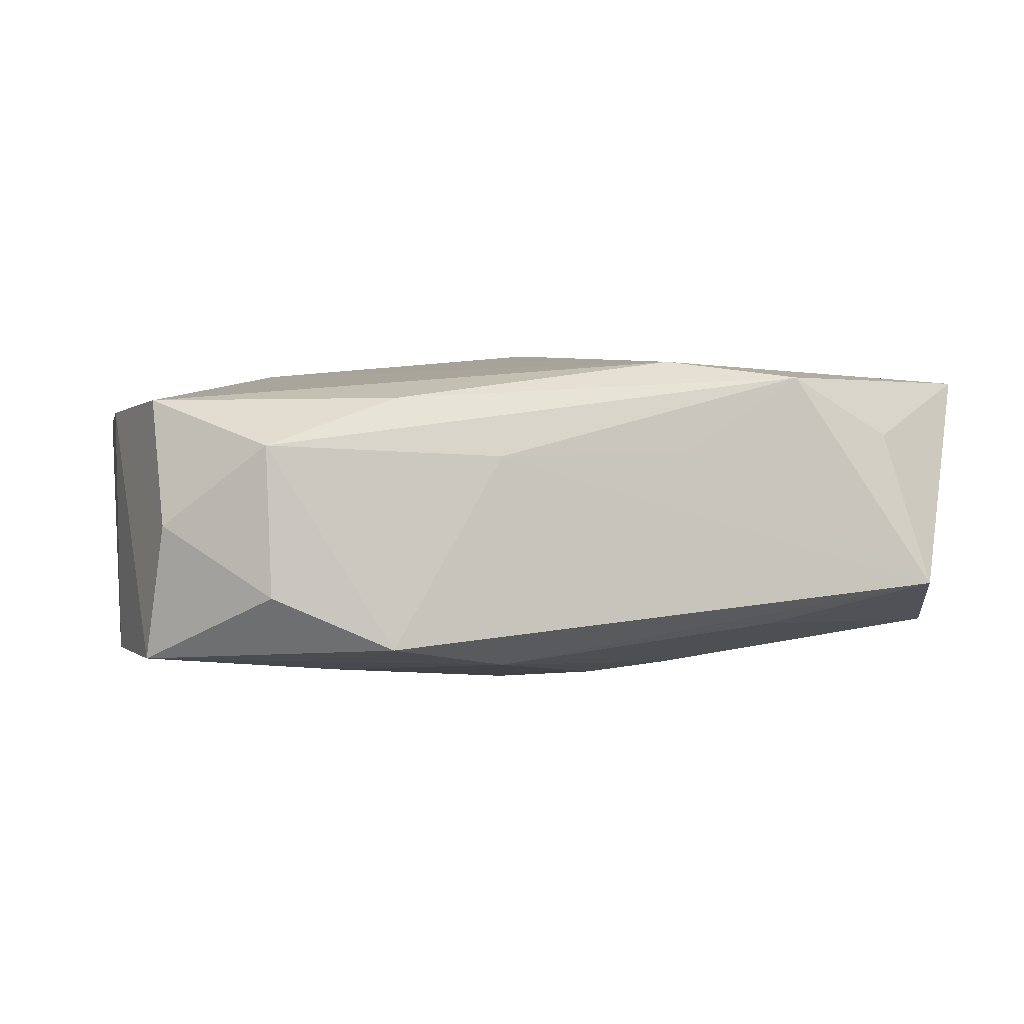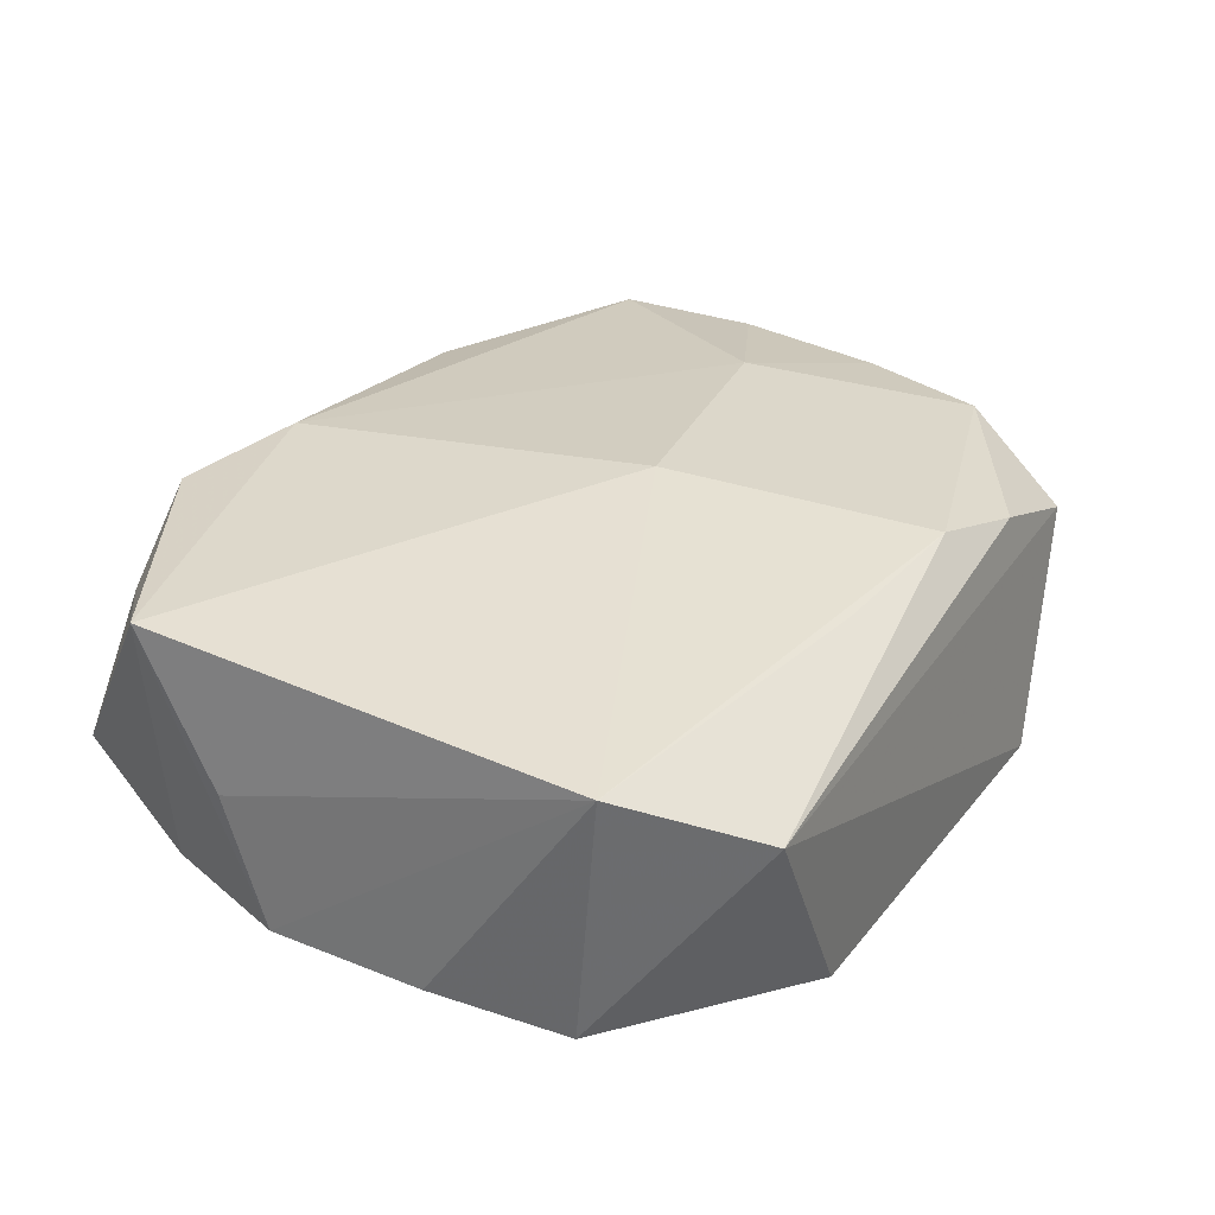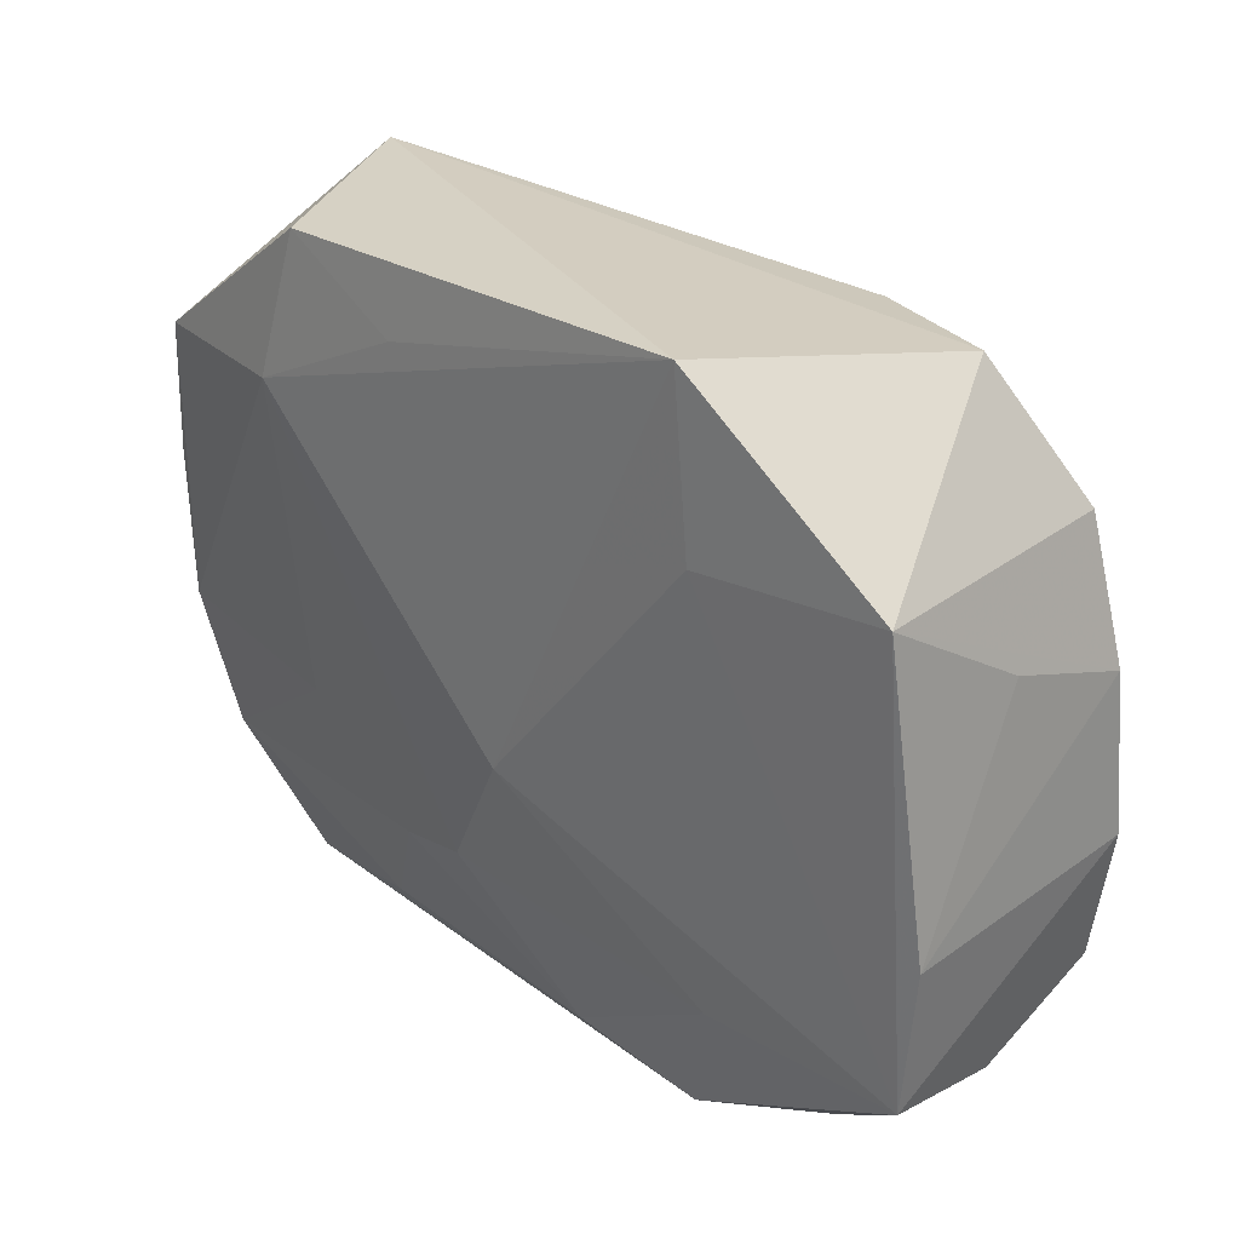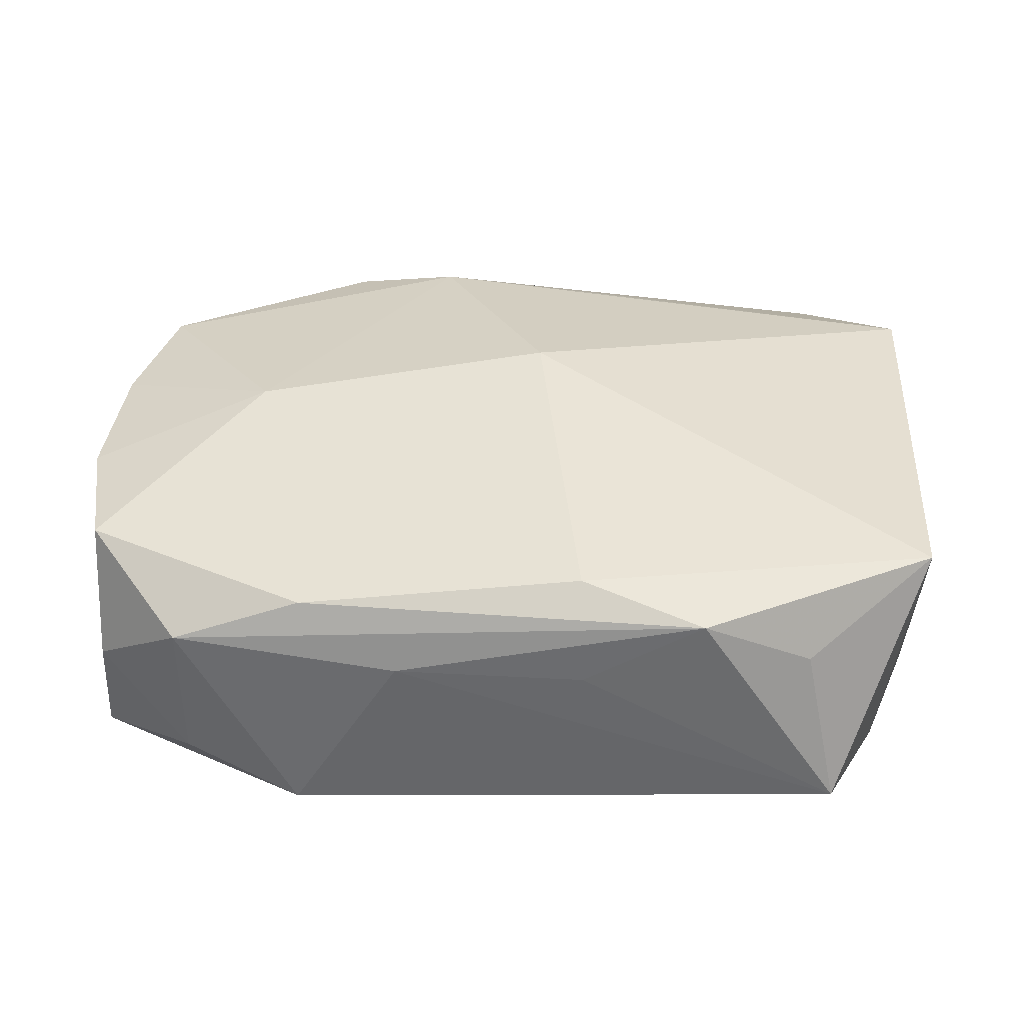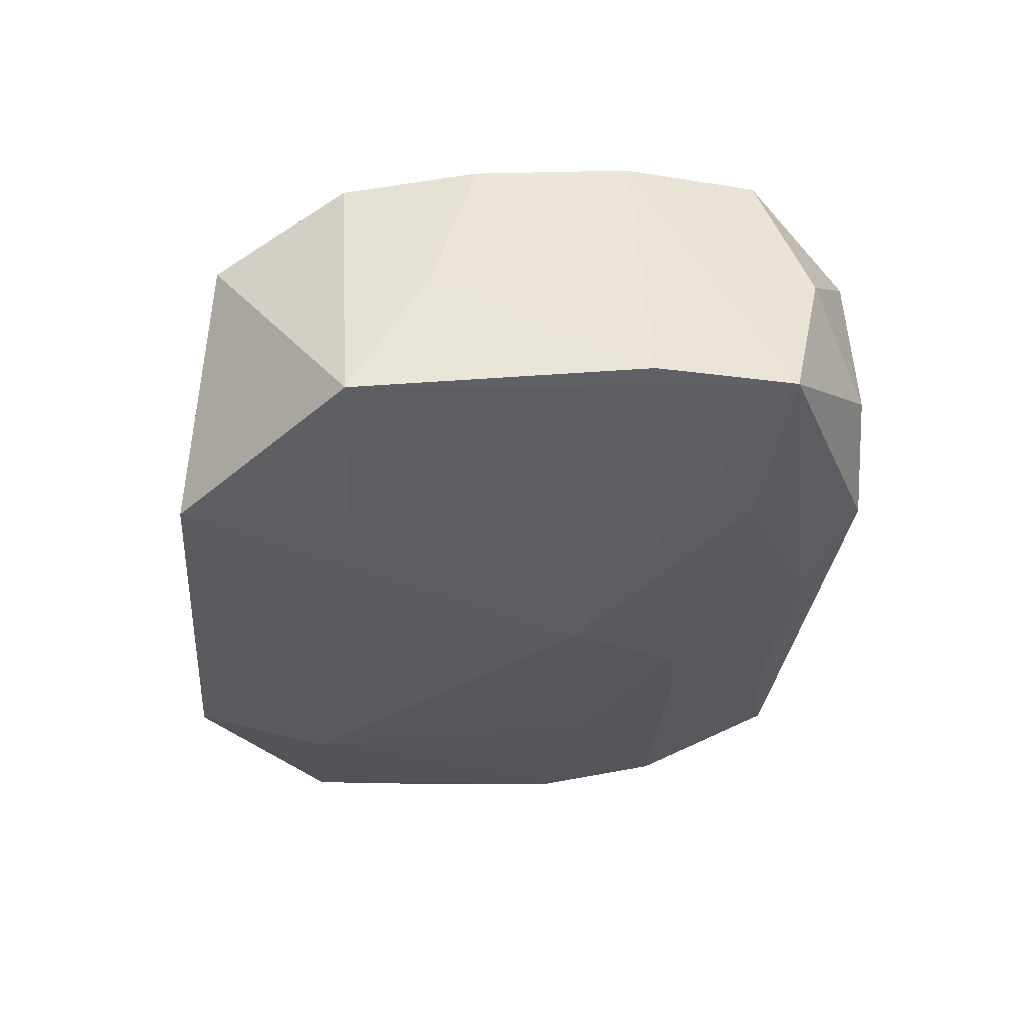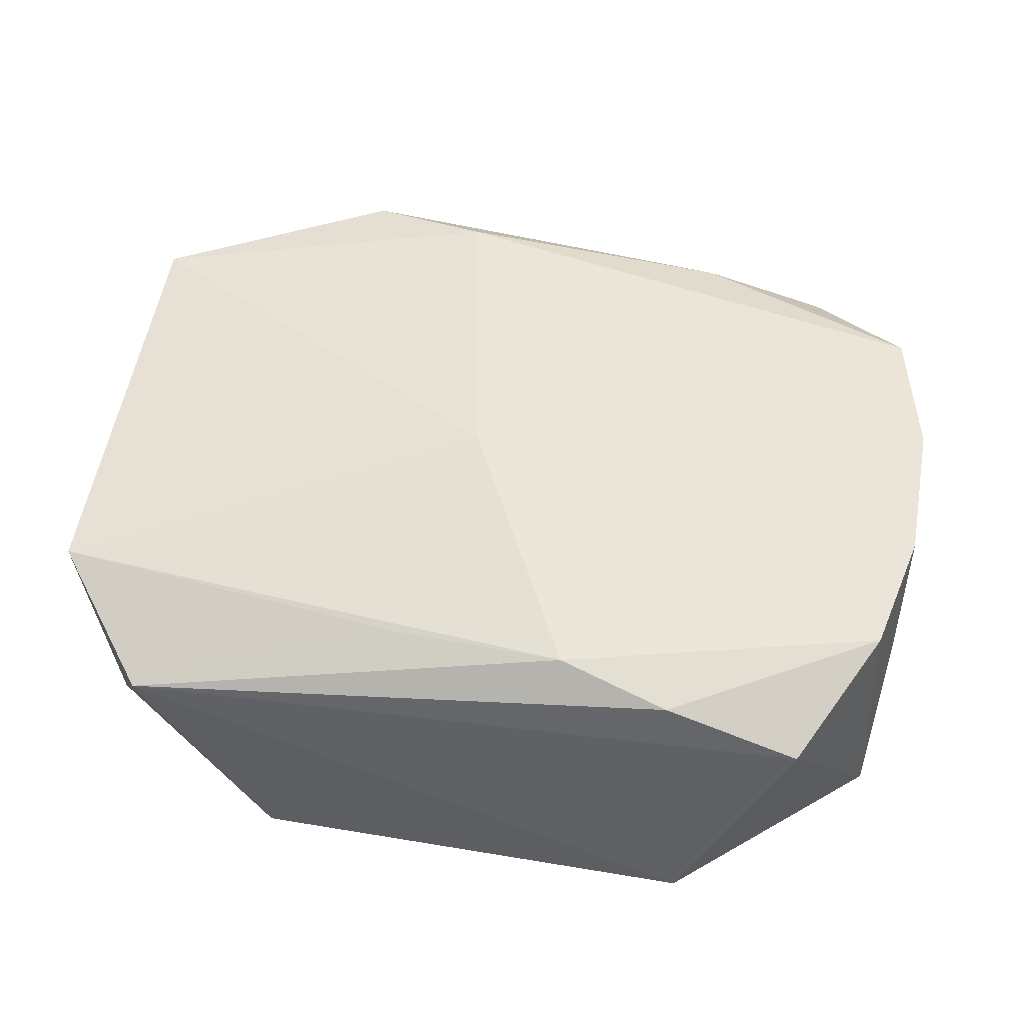
<metadata>
{"format":"obj","ext":"obj","renderer":"f3d","projection":"perspective","resolution":1024,"background":"white","views":[{"elev":3.1,"azim":-14.0,"up":"+Z"},{"elev":29.7,"azim":119.3,"up":"+Z"},{"elev":26.3,"azim":-135.1,"up":"+Y"},{"elev":40.7,"azim":4.1,"up":"+Z"},{"elev":-33.8,"azim":-95.2,"up":"+Z"},{"elev":46.5,"azim":-170.9,"up":"+Z"}]}
</metadata>
<code>
v -0.02314 -0.02272 0.006569
v 0.002509 -0.01315 -0.01095
v 0.02394 0.02482 0.003987
v -0.01472 -0.02475 -0.007458
v -0.03018 -0.01494 0.009639
v 0.03168 -0.006077 -0.008143
v 0.01691 -0.007497 -0.01001
v -0.006947 -0.02415 0.005765
v -0.032 0.005263 0.007786
v 0.02487 -0.02514 -0.003648
v 0.03175 -0.009062 0.0009609
v -0.01397 -0.02183 0.009812
v 0.01758 0.01447 -0.01224
v -0.002441 -0.004733 -0.01224
v 0.01482 -0.02392 0.01128
v -0.01981 0.0003159 0.0115
v 0.007922 -0.01424 -0.01023
v -0.00643 -0.02201 -0.009043
v -0.02986 -0.01893 0.0009608
v 0.02872 -0.01517 -0.007363
v 0.02247 -0.02213 0.00707
v -0.0309 -0.0168 -0.008482
v -0.007213 0.02135 0.008792
v 0.005705 0.01987 -0.01214
v 0.006463 -0.02429 0.005991
v 0.03071 0.01656 0.008527
v -0.03049 0.01361 -0.01056
v 0.01495 0.02434 -0.01147
v 0.03112 -0.01507 0.01095
v -0.01764 0.0132 -0.01192
v -0.0323 -0.005478 0.008713
v 0.02948 0.01441 -0.009927
v -0.01743 -0.01603 -0.009782
v -0.02981 0.01452 0.007197
v 0.0133 -0.02254 -0.006589
v -0.03157 0.008047 -0.001106
v 0.001628 0.004509 0.01335
v -0.01506 0.02303 0.006752
v -0.02293 -0.02342 -0.003831
v 0.006095 -0.02093 0.01242
v -0.01688 0.02482 -0.01224
v 0.005133 0.02031 0.008438
v -0.03215 -0.006817 -0.008803
v -0.02467 0.02326 0.003293
v 0.03117 0.004768 -0.008865
f 14 41 13
f 30 41 14
f 30 27 41
f 24 13 41
f 32 3 26
f 43 27 22
f 27 30 22
f 22 30 14
f 14 33 22
f 15 40 12
f 12 40 5
f 37 26 23
f 28 3 32
f 32 13 28
f 13 24 28
f 41 3 28
f 28 24 41
f 29 26 37
f 37 40 29
f 29 40 15
f 2 33 14
f 14 13 2
f 20 29 10
f 36 27 43
f 43 9 36
f 36 9 27
f 41 27 44
f 44 3 41
f 16 40 37
f 5 40 16
f 37 23 16
f 1 12 5
f 15 12 1
f 42 26 3
f 3 23 42
f 42 23 26
f 26 29 11
f 7 2 13
f 25 10 15
f 21 29 15
f 15 10 21
f 21 10 29
f 18 10 4
f 33 2 18
f 4 22 18
f 18 22 33
f 27 9 34
f 34 44 27
f 9 16 34
f 34 16 23
f 38 23 3
f 3 44 38
f 38 34 23
f 44 34 38
f 5 16 31
f 31 16 9
f 31 9 43
f 43 22 31
f 39 22 4
f 4 1 39
f 19 1 5
f 5 31 19
f 19 31 22
f 22 39 19
f 19 39 1
f 32 26 45
f 6 29 20
f 6 11 29
f 26 11 6
f 6 45 26
f 6 7 13
f 20 7 6
f 6 13 32
f 32 45 6
f 8 1 4
f 4 10 8
f 10 25 8
f 15 1 8
f 8 25 15
f 17 18 2
f 17 7 20
f 2 7 17
f 20 10 35
f 10 18 35
f 35 17 20
f 18 17 35

</code>
